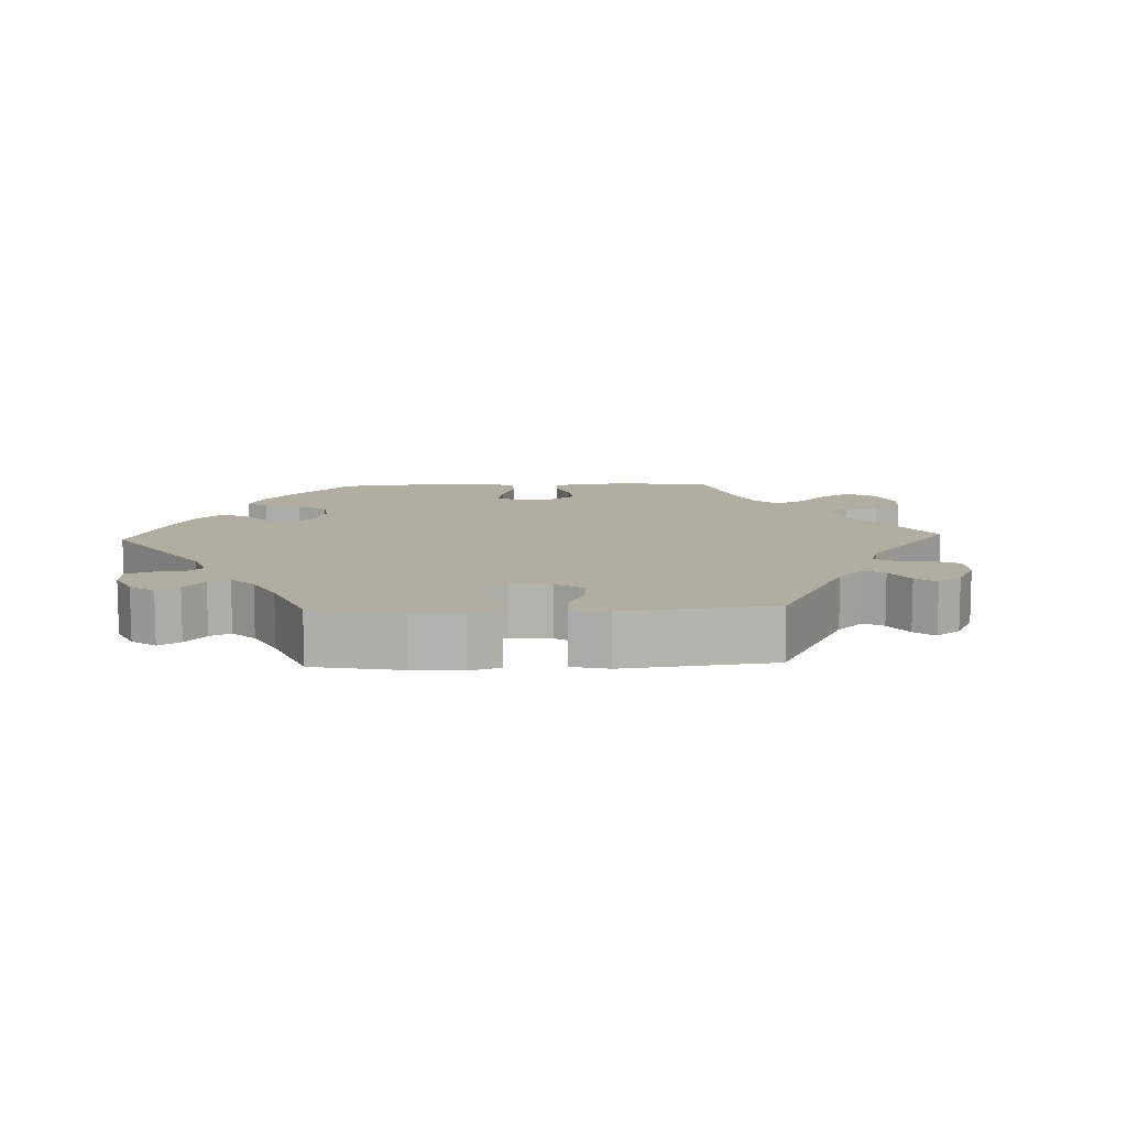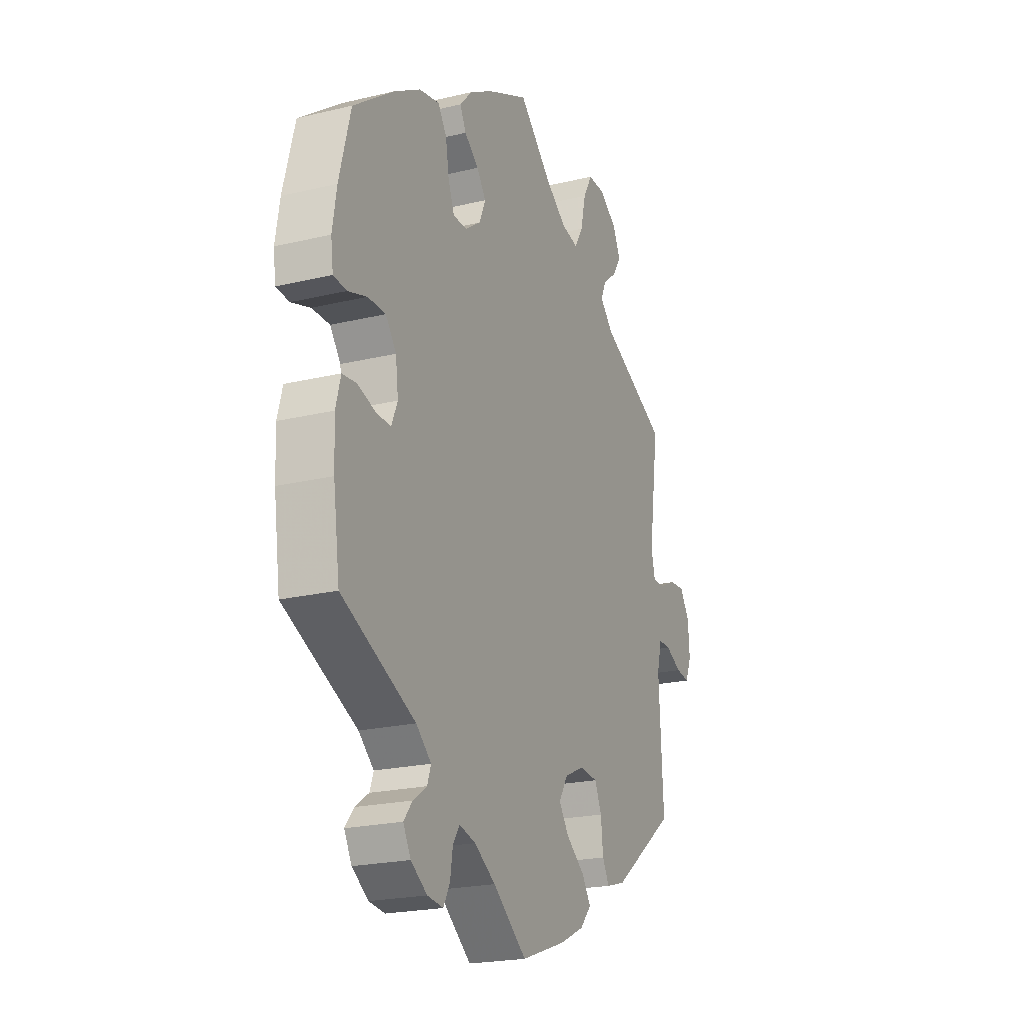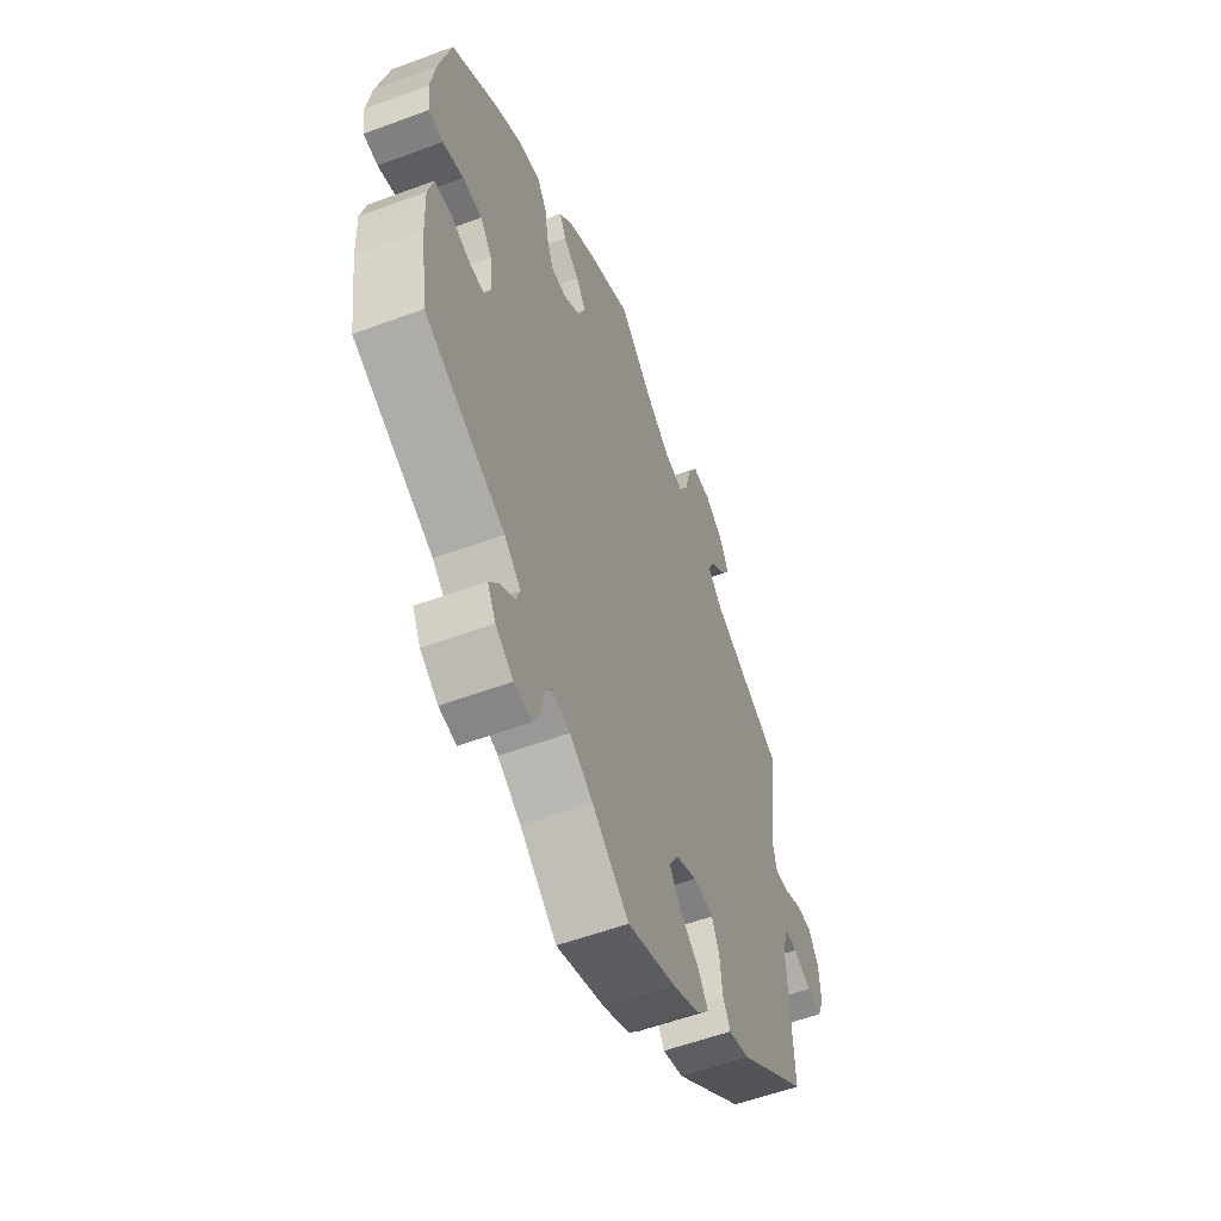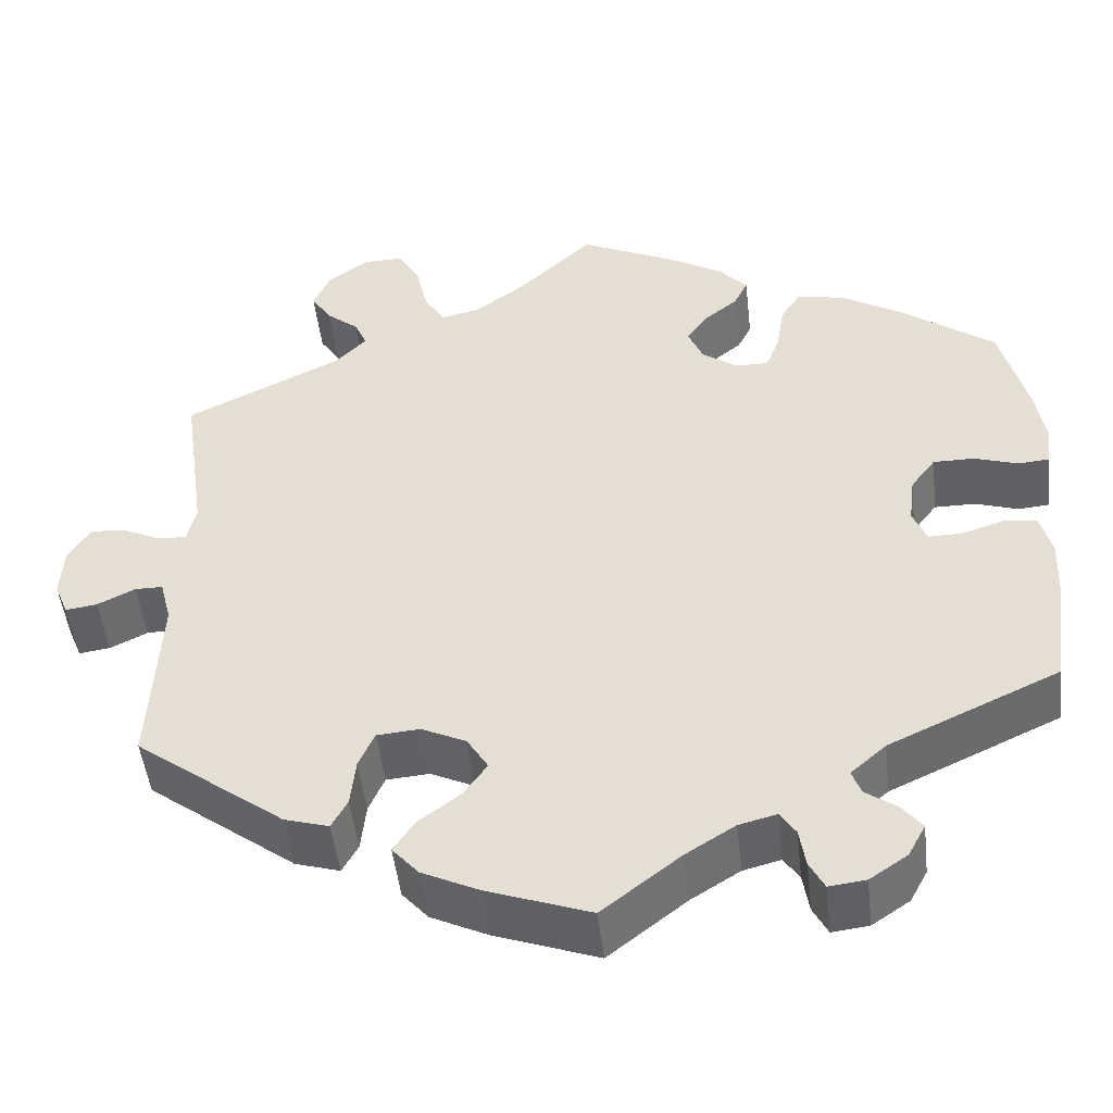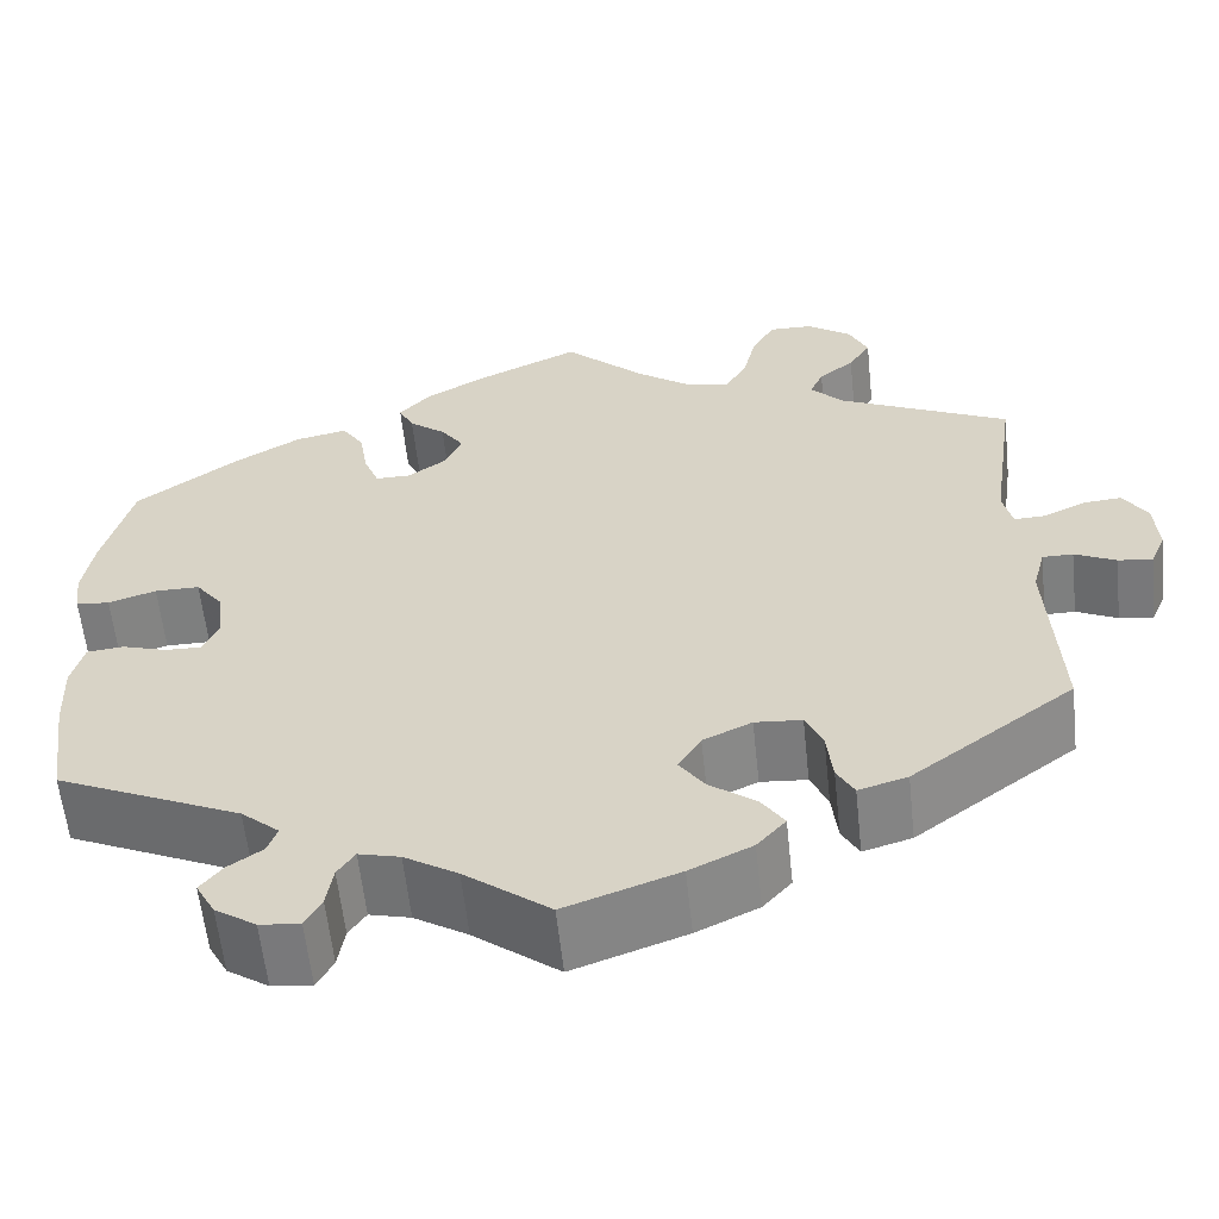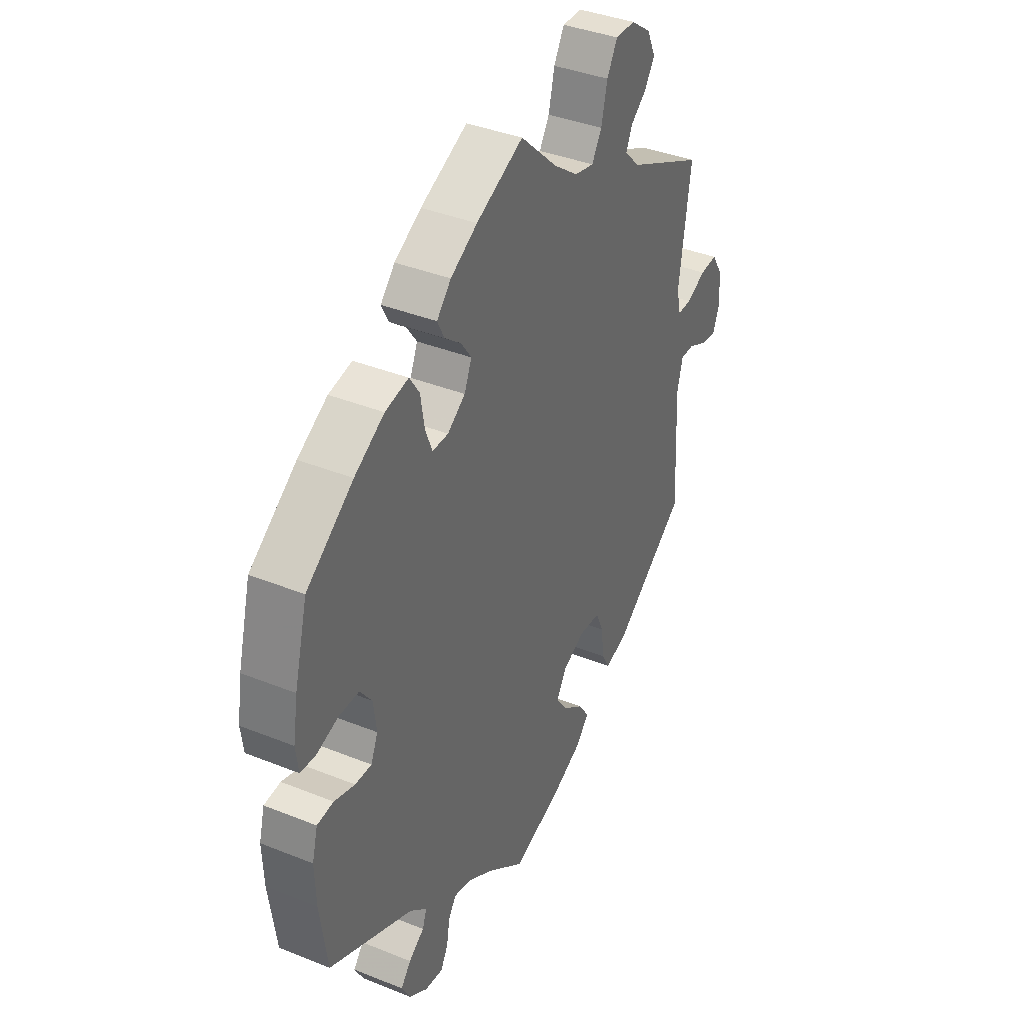
<metadata>
{"format":"obj","ext":"obj","renderer":"f3d","projection":"perspective","resolution":1024,"background":"white","views":[{"elev":10.4,"azim":-152.3,"up":"+Y"},{"elev":-21.7,"azim":112.9,"up":"+Z"},{"elev":-56.0,"azim":111.3,"up":"+Z"},{"elev":-48.4,"azim":6.5,"up":"+Z"},{"elev":-59.6,"azim":-173.9,"up":"+Z"},{"elev":38.3,"azim":117.0,"up":"+Z"}]}
</metadata>
<code>
v 0.307 0.07 -0.378
v 0.267 0.07 -0.413
v 0.277 0.07 -0.441
v 0.313 0.07 -0.466
v 0.336 0.07 -0.495
v 0.316 0.07 -0.532
v 0.273 0.07 -0.561
v 0.231 0.07 -0.566
v 0.214 0.07 -0.534
v 0.207 0.07 -0.49
v 0.189 0.07 -0.463
v 0.146 0.07 -0.474
v 0.09 0.07 -0.509
v 0.001 0.07 -0.578
v -0.117 0.07 -0.536
v -0.182 0.07 -0.505
v -0.212 0.07 -0.471
v -0.188 0.07 -0.435
v -0.14 0.07 -0.399
v -0.113 0.07 -0.361
v -0.137 0.07 -0.322
v -0.188 0.07 -0.298
v -0.237 0.07 -0.302
v -0.255 0.07 -0.343
v -0.261 0.07 -0.398
v -0.279 0.07 -0.431
v -0.33 0.07 -0.416
v -0.5 0.07 -0.289
v -0.489 0.07 -0.08
v -0.502 0.07 -0.03
v -0.534 0.07 -0.03
v -0.577 0.07 -0.051
v -0.613 0.07 -0.056
v -0.629 0.07 -0.017
v -0.625 0.07 0.041
v -0.6 0.07 0.081
v -0.56 0.07 0.078
v -0.515 0.07 0.057
v -0.483 0.07 0.056
v -0.473 0.07 0.099
v -0.5 0.07 0.289
v -0.321 0.07 0.375
v -0.286 0.07 0.411
v -0.3 0.07 0.443
v -0.337 0.07 0.473
v -0.36 0.07 0.509
v -0.34 0.07 0.552
v -0.294 0.07 0.585
v -0.248 0.07 0.586
v -0.224 0.07 0.543
v -0.21 0.07 0.484
v -0.187 0.07 0.446
v -0.142 0.07 0.456
v -0.086 0.07 0.497
v 0 0.07 0.578
v 0.109 0.07 0.527
v 0.171 0.07 0.491
v 0.204 0.07 0.455
v 0.188 0.07 0.423
v 0.15 0.07 0.393
v 0.126 0.07 0.359
v 0.143 0.07 0.319
v 0.184 0.07 0.29
v 0.221 0.07 0.29
v 0.237 0.07 0.331
v 0.246 0.07 0.386
v 0.269 0.07 0.421
v 0.323 0.07 0.41
v 0.392 0.07 0.369
v 0.5 0.07 0.29
v 0.53 0.07 0.175
v 0.541 0.07 0.107
v 0.535 0.07 0.061
v 0.5 0.07 0.058
v 0.45 0.07 0.074
v 0.403 0.07 0.074
v 0.375 0.07 0.037
v 0.368 0.07 -0.018
v 0.384 0.07 -0.056
v 0.422 0.07 -0.055
v 0.47 0.07 -0.04
v 0.508 0.07 -0.044
v 0.521 0.07 -0.093
v 0.518 0.07 -0.167
v 0.501 0.07 -0.289
v 0.307 0 -0.378
v 0.267 0 -0.413
v 0.277 0 -0.441
v 0.313 0 -0.466
v 0.336 0 -0.495
v 0.316 0 -0.532
v 0.273 0 -0.561
v 0.231 0 -0.566
v 0.214 0 -0.534
v 0.207 0 -0.49
v 0.189 0 -0.463
v 0.146 0 -0.474
v 0.09 0 -0.509
v 0.001 0 -0.578
v -0.117 0 -0.536
v -0.182 0 -0.505
v -0.212 0 -0.471
v -0.188 0 -0.435
v -0.14 0 -0.399
v -0.113 0 -0.361
v -0.137 0 -0.322
v -0.188 0 -0.298
v -0.237 0 -0.302
v -0.255 0 -0.343
v -0.261 0 -0.398
v -0.279 0 -0.431
v -0.33 0 -0.416
v -0.5 0 -0.289
v -0.489 0 -0.08
v -0.502 0 -0.03
v -0.534 0 -0.03
v -0.577 0 -0.051
v -0.613 0 -0.056
v -0.629 0 -0.017
v -0.625 0 0.041
v -0.6 0 0.081
v -0.56 0 0.078
v -0.515 0 0.057
v -0.483 0 0.056
v -0.473 0 0.099
v -0.5 0 0.289
v -0.321 0 0.375
v -0.286 0 0.411
v -0.3 0 0.443
v -0.337 0 0.473
v -0.36 0 0.509
v -0.34 0 0.552
v -0.294 0 0.585
v -0.248 0 0.586
v -0.224 0 0.543
v -0.21 0 0.484
v -0.187 0 0.446
v -0.142 0 0.456
v -0.086 0 0.497
v 0 0 0.578
v 0.109 0 0.527
v 0.171 0 0.491
v 0.204 0 0.455
v 0.188 0 0.423
v 0.15 0 0.393
v 0.126 0 0.359
v 0.143 0 0.319
v 0.184 0 0.29
v 0.221 0 0.29
v 0.237 0 0.331
v 0.246 0 0.386
v 0.269 0 0.421
v 0.323 0 0.41
v 0.392 0 0.369
v 0.5 0 0.29
v 0.53 0 0.175
v 0.541 0 0.107
v 0.535 0 0.061
v 0.5 0 0.058
v 0.45 0 0.074
v 0.403 0 0.074
v 0.375 0 0.037
v 0.368 0 -0.018
v 0.384 0 -0.056
v 0.422 0 -0.055
v 0.47 0 -0.04
v 0.508 0 -0.044
v 0.521 0 -0.093
v 0.518 0 -0.167
v 0.501 0 -0.289
f 84 85 1
f 83 84 1 2
f 80 81 82 83
f 79 80 83 2
f 78 79 2
f 77 78 2
f 72 73 74 75
f 72 75 76
f 71 72 76
f 70 71 76
f 69 70 76 77
f 65 66 67 68
f 64 65 68 69
f 57 58 59 60
f 57 60 61
f 54 55 56 57
f 53 54 57 61
f 52 53 61 62
f 48 49 50 51
f 48 51 52
f 47 48 52
f 44 45 46 47
f 43 44 47 52
f 42 43 52 62
f 40 41 42 62
f 35 36 37 38
f 35 38 39
f 34 35 39
f 31 32 33 34
f 30 31 34 39
f 29 30 39 40
f 24 25 26 27
f 23 24 27 28
f 22 23 28 29
f 16 17 18 19
f 16 19 20
f 13 14 15 16
f 12 13 16 20
f 11 12 20 21
f 7 8 9 10
f 7 10 11
f 6 7 11
f 3 4 5 6
f 3 6 11
f 2 3 11 21
f 64 69 77 2
f 63 64 2 21
f 29 40 62 63
f 21 22 29 63
f 86 170 169
f 87 86 169 168
f 168 167 166 165
f 87 168 165 164
f 87 164 163
f 87 163 162
f 160 159 158 157
f 161 160 157
f 161 157 156
f 161 156 155
f 162 161 155 154
f 153 152 151 150
f 154 153 150 149
f 145 144 143 142
f 146 145 142
f 142 141 140 139
f 146 142 139 138
f 147 146 138 137
f 136 135 134 133
f 137 136 133
f 137 133 132
f 132 131 130 129
f 137 132 129 128
f 147 137 128 127
f 147 127 126 125
f 123 122 121 120
f 124 123 120
f 124 120 119
f 119 118 117 116
f 124 119 116 115
f 125 124 115 114
f 112 111 110 109
f 113 112 109 108
f 114 113 108 107
f 104 103 102 101
f 105 104 101
f 101 100 99 98
f 105 101 98 97
f 106 105 97 96
f 95 94 93 92
f 96 95 92
f 96 92 91
f 91 90 89 88
f 96 91 88
f 106 96 88 87
f 87 162 154 149
f 106 87 149 148
f 148 147 125 114
f 148 114 107 106
f 1 86 87 2
f 2 87 88 3
f 3 88 89 4
f 4 89 90 5
f 5 90 91 6
f 6 91 92 7
f 7 92 93 8
f 8 93 94 9
f 9 94 95 10
f 10 95 96 11
f 11 96 97 12
f 12 97 98 13
f 13 98 99 14
f 14 99 100 15
f 15 100 101 16
f 16 101 102 17
f 17 102 103 18
f 18 103 104 19
f 19 104 105 20
f 20 105 106 21
f 21 106 107 22
f 22 107 108 23
f 23 108 109 24
f 24 109 110 25
f 25 110 111 26
f 26 111 112 27
f 27 112 113 28
f 28 113 114 29
f 29 114 115 30
f 30 115 116 31
f 31 116 117 32
f 32 117 118 33
f 33 118 119 34
f 34 119 120 35
f 35 120 121 36
f 36 121 122 37
f 37 122 123 38
f 38 123 124 39
f 39 124 125 40
f 40 125 126 41
f 41 126 127 42
f 42 127 128 43
f 43 128 129 44
f 44 129 130 45
f 45 130 131 46
f 46 131 132 47
f 47 132 133 48
f 48 133 134 49
f 49 134 135 50
f 50 135 136 51
f 51 136 137 52
f 52 137 138 53
f 53 138 139 54
f 54 139 140 55
f 55 140 141 56
f 56 141 142 57
f 57 142 143 58
f 58 143 144 59
f 59 144 145 60
f 60 145 146 61
f 61 146 147 62
f 62 147 148 63
f 63 148 149 64
f 64 149 150 65
f 65 150 151 66
f 66 151 152 67
f 67 152 153 68
f 68 153 154 69
f 69 154 155 70
f 70 155 156 71
f 71 156 157 72
f 72 157 158 73
f 73 158 159 74
f 74 159 160 75
f 75 160 161 76
f 76 161 162 77
f 77 162 163 78
f 78 163 164 79
f 79 164 165 80
f 80 165 166 81
f 81 166 167 82
f 82 167 168 83
f 83 168 169 84
f 84 169 170 85
f 85 170 86 1

</code>
